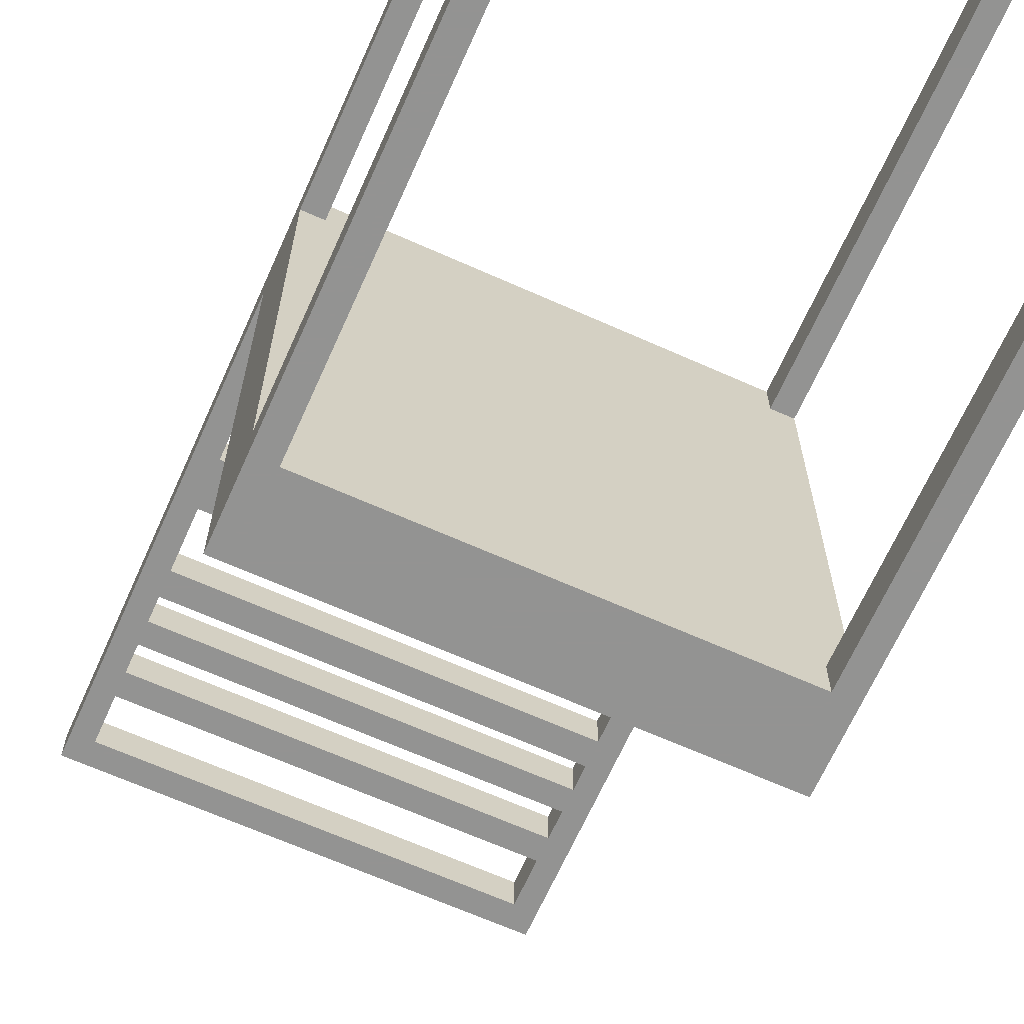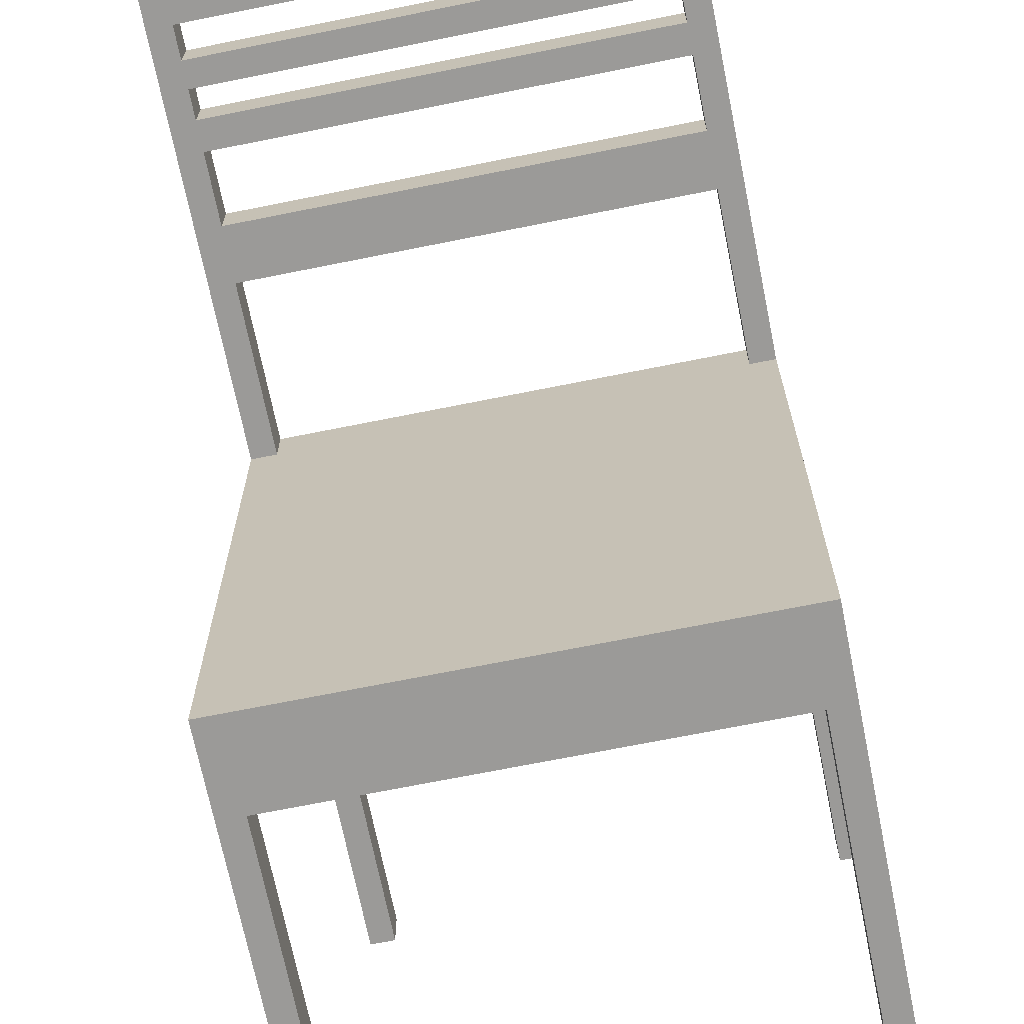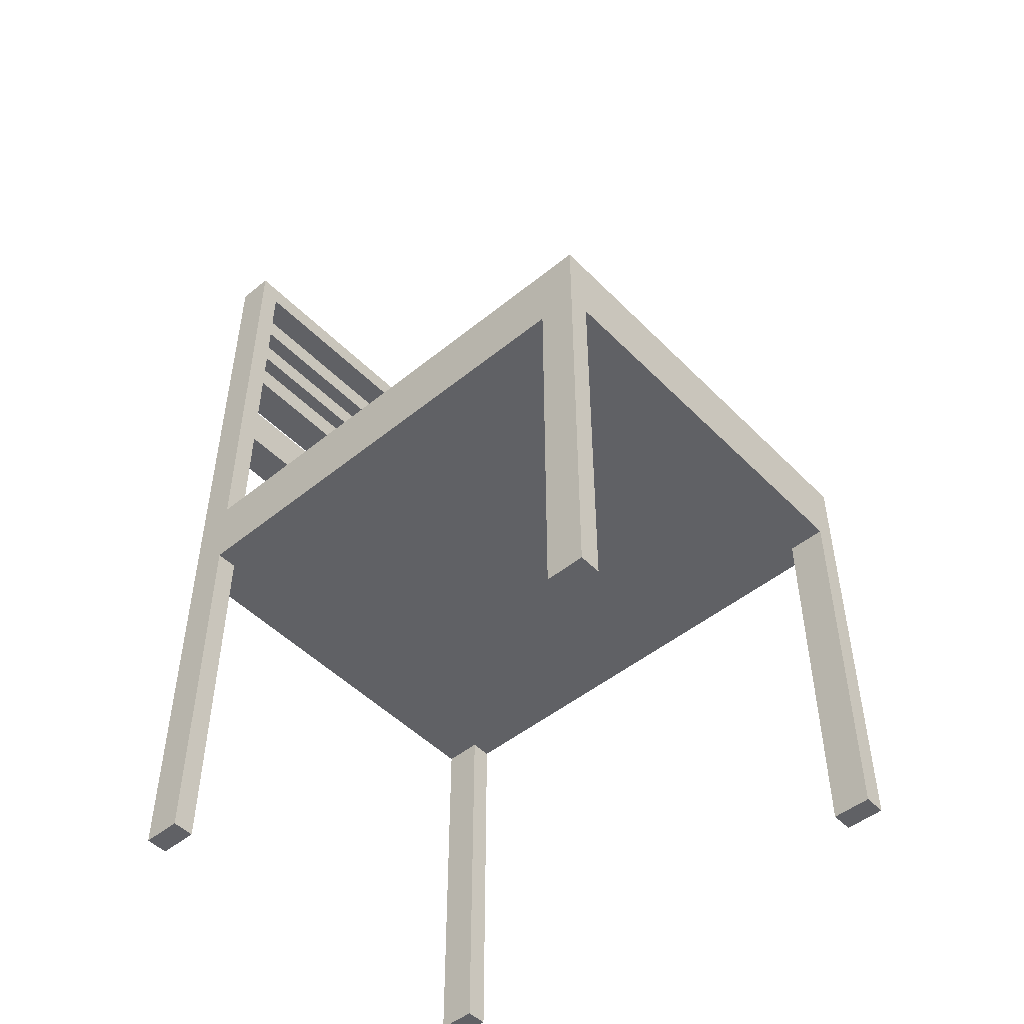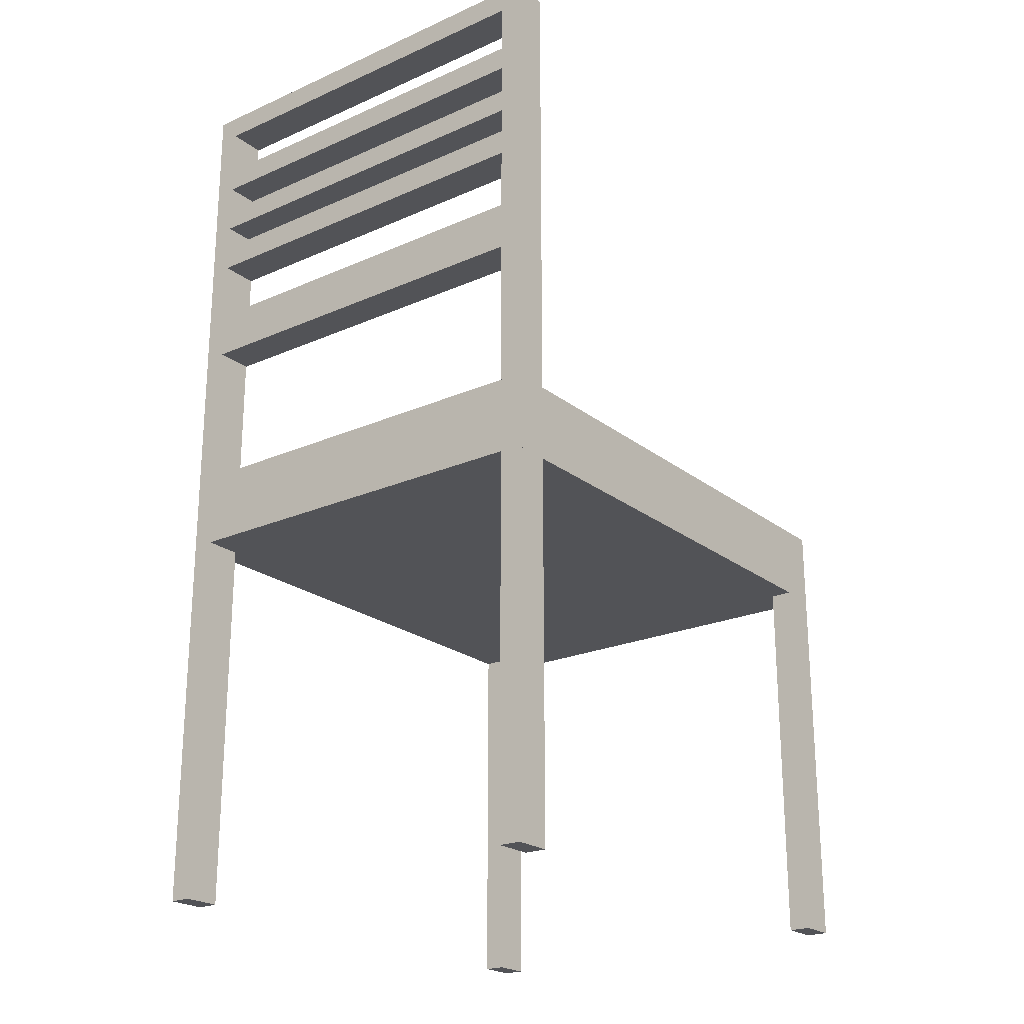
<metadata>
{"format":"obj","ext":"obj","renderer":"f3d","projection":"perspective","resolution":1024,"background":"white","views":[{"elev":-66.7,"azim":155.9,"up":"+Y"},{"elev":-69.4,"azim":11.4,"up":"+Y"},{"elev":-49.1,"azim":-48.0,"up":"+Z"},{"elev":-22.4,"azim":-142.7,"up":"+Z"}]}
</metadata>
<code>
v 0.2381 -0.3006 -1e-06
v 0.2143 0.2589 -2e-06
v 0.2143 -0.3006 -1e-06
v 0.2381 0.2589 -2e-06
v 0.2381 -0.3006 -1e-06
v 0.2143 0.2589 -2e-06
v 0.2381 0.2589 -2e-06
v 0.2143 -0.3006 -1e-06
v -0.2143 -0.3006 -1e-06
v -0.2381 -0.2589 -1e-06
v -0.2143 0.2589 -2e-06
v -0.2143 0.3006 -2e-06
v 0.2143 0.3006 -2e-06
v 0.2143 0.3006 -2e-06
v -0.2143 0.3006 -2e-06
v -0.2143 -0.3006 -1e-06
v -0.2381 -0.2589 -1e-06
v -0.2381 0.2589 -2e-06
v -0.2381 0.2589 -2e-06
v 0.2381 0.2589 -2e-06
v 0.2143 0.3006 -2e-06
v 0.2143 0.2589 -2e-06
v 0.2381 0.3006 -2e-06
v 0.2143 0.3006 -2e-06
v 0.2381 0.3006 -0.08334
v 0.2381 0.2589 -0.08334
v -0.2143 0.3006 -0.08334
v -0.2381 0.2589 -0.08334
v -0.2381 -0.2589 -0.08334
v 0.2143 -0.3006 -0.08334
v 0.2381 -0.2589 -0.08334
v -0.2381 0.3006 0.5
v -0.2143 0.3006 -2e-06
v -0.2143 0.3006 0.2148
v -0.2143 0.3006 0.3633
v 0.2381 0.3006 0.5
v 0.2143 0.3006 0.25
v 0.2143 0.3006 0.4215
v -0.2381 0.2589 -2e-06
v 0.2143 0.2589 0.258
v 0.2143 0.2589 0.4215
v -0.2143 0.2589 -2e-06
v -0.2381 0.3006 -2e-06
v -0.2381 0.2589 -2e-06
v -0.2143 0.3006 -2e-06
v 0.2143 -0.3006 -1e-06
v -0.2143 -0.3006 -0.08334
v -0.2143 -0.3006 -1e-06
v -0.2381 0.2589 -2e-06
v -0.2381 -0.2589 -1e-06
v -0.2143 0.3006 -2e-06
v 0.2143 0.3006 -2e-06
v 0.2381 0.2589 -0.08334
v 0.2381 -0.2589 -1e-06
v 0.2381 0.2589 -2e-06
v 0.2381 -0.2589 -1e-06
v 0.2143 -0.3006 -1e-06
v 0.2381 -0.3006 -0.5
v 0.2381 -0.2589 -0.5
v -0.2143 -0.2589 -1e-06
v -0.2381 -0.3006 -1e-06
v -0.2143 -0.3006 -0.5
v -0.2381 -0.3006 -0.5
v -0.2143 0.3006 -2e-06
v -0.2381 0.2589 -2e-06
v -0.2143 0.2589 -0.5
v -0.2381 0.2589 -0.5
v 0.2381 0.3006 -2e-06
v 0.2143 0.2589 -2e-06
v 0.2381 0.2589 -0.5
v 0.2143 0.2589 -0.5
v 0.2381 0.3006 -0.5
v 0.2262 -0.3006 -1e-06
v 0.2381 -0.2693 -1e-06
v 0 0.2798 0.3946
v 0.2262 -0.3006 -1e-06
v 0.2143 0.2589 0.3378
v -0.2143 0.2589 0.3633
v 0.2143 0.3006 0.3241
v -0.2269 -0.003844 -0.08334
v -0.2143 -0.3006 -0.08334
v -0.2143 0.3006 0.3104
v 0.2143 0.3006 0.3633
v 0.2143 0.3006 0.379
v -0.2143 0.3006 -2e-06
v 0.2381 -0.3006 -1e-06
v -0.2381 -0.3006 -1e-06
v 0.2143 0.2589 -2e-06
v -0.2143 0.2589 -2e-06
v 0 0.2589 0.5
v 0.2143 0.2589 0.1621
v 0.2143 0.2589 0.3104
v 0.2143 0.2798 0.379
v 0.2143 0.2798 0.3946
v -0.2381 0.2798 -2e-06
v -0.2262 0.3006 -2e-06
v 0.2143 -0.3006 -0.08334
v -0.2381 -0.2589 -0.08334
v -0.2381 -1e-06 -2e-06
v -0.2381 0.2589 -0.08334
v 0.2143 0.3006 -0.08334
v 0 0.2798 0.3104
v 0.2381 -0.02158 -0.04514
v 0.2381 -1e-06 -0.08334
v 0.2143 -0.2589 -1e-06
v 0.2381 -0.278 -0.2708
v 0.2272 -0.2589 -0.2708
v -0.2381 -0.2589 -1e-06
v -0.2143 -0.2798 -0.25
v -0.2252 -0.2589 -0.2708
v -0.2381 0.3006 -2e-06
v -0.2143 0.2798 -0.25
v -0.2252 0.3006 -0.2708
v 0.2143 0.3006 -2e-06
v 0.2381 0.2815 -0.2708
v 0.2272 0.3006 -0.2708
v 0.2143 0.2798 0.3378
v 0.2143 -0.2589 -0.25
v 0 0.2798 0.3378
v 0.2381 -1e-06 -0.08334
v 0.2277 0.000805 -2e-06
v 0.2262 0.2589 -2e-06
v 0.2381 -1e-06 -2e-06
v 0.2143 0.2798 -2e-06
v 0 0.3006 -2e-06
v -0.1291 -0.2769 -1e-06
v 0 -0.3006 -1e-06
v -0.2381 -0.3006 -1e-06
v -0.2381 -0.2589 -0.25
v 0.2381 0.2589 -2e-06
v 0.2381 -1e-06 -2e-06
v -0.2143 0.2589 0.3946
v -0.2381 -1e-06 -0.08334
v 0.2143 0.2798 0.08103
v -0.2381 0.3006 -2e-06
v -0.2236 0.3006 0.3507
v 0.2143 0.3006 0.1621
v 0.2143 0.3006 0.2818
v -0.2143 0.3006 0.4215
v -0.2381 -0.2589 -0.5
v 0.2237 0.3006 0.3278
v -0.2381 0.3006 -0.08334
v -0.2143 0.3006 -0.25
v -0.2143 -0.3006 -1e-06
v -0.2381 0.2589 -2e-06
v -0.2381 0.278 0.2708
v -0.2381 0.2589 0.5
v 0.2381 0.2589 0.5
v 0 0.2798 0.2148
v 0.2143 0.2798 0.3241
v 0.2143 0.2589 0.3241
v 0.2143 0.2798 0.3633
v 0.2143 0.2589 0.4476
v -0.2143 0.2589 0.2148
v 0.2143 0.2589 0.2818
v 0.2143 0.2589 0.3946
v 0.2143 0.3006 0.2659
v 0.2143 0.2798 0.2659
v 0.2381 -0.2589 -0.08334
v 0.2252 -0.3006 -0.2708
v 0.2143 -0.3006 -0.25
v 0.2143 -0.2798 -0.25
v -0.2381 0.3006 -0.25
v -0.2272 -0.3006 -0.2708
v -0.2381 -0.3006 -0.25
v -0.2381 -0.2815 -0.2708
v -0.2272 0.2589 -0.2708
v -0.2381 0.2589 -0.25
v -0.2381 0.278 -0.2708
v 0.2381 0.2589 -2e-06
v 0.2252 0.2589 -0.2708
v 0.2143 0.2589 -0.25
v 0.2143 0.2798 -0.25
v 0.2143 0.2589 0.4737
v -0.2381 -0.2589 -1e-06
v 0.1208 0.001736 -0.08334
v 0.2381 -0.2589 -0.04167
v 0.2143 0.3006 -0.25
v 0 0.2589 0.3104
v 0.2262 0.2589 -2e-06
v 0.2277 0.000805 -2e-06
v 0.2143 0.03795 -2e-06
v 0 -0.3006 -1e-06
v -0.2381 -0.3006 -1e-06
v -0.06535 0.004092 -2e-06
v -0.2143 0.2798 -2e-06
v 0.2143 -0.01042 -2e-06
v 0.2143 0.2798 -2e-06
v -0.2143 0.2589 -2e-06
v -0.2381 -0.2798 -1e-06
v -0.2262 0.2589 -2e-06
v -0.2381 -1e-06 -2e-06
v 0.2272 0.2815 -2e-06
v 0.2262 0.2589 -2e-06
v 0.01786 0.2815 0.3633
v 0.2143 0.2589 0.08103
v 0.2143 0.3006 0.08103
v 0.2143 0.3006 0.2148
v 0.2143 0.3006 0.2324
v 0.2143 0.3006 0.3104
v 0.2143 0.3006 0.4476
v -0.2381 0.3006 -2e-06
v 0.2381 -0.3006 -0.08334
v 0.2143 -0.3006 -1e-06
v -0.1291 -0.2769 -1e-06
v 0 0.2798 0.1621
v 0.2143 0.2798 0.2148
v 0.2143 0.2589 0.2324
v 0.2143 0.2589 0.3633
v 0.2143 0.2798 0.4476
v 0.2143 0.2798 0.4737
v 0 0.2589 0.2148
v 0.01786 0.278 0.2818
v 0.2143 -0.2589 -0.5
v 0.2143 0.2798 0.4215
v -0.2381 0.3006 -0.5
v 0.2381 -0.2589 -0.25
v 0.2143 0.3006 -0.5
v 0.2381 0.2589 -2e-06
v -0.2143 0.2589 0.2818
v 0 0.2798 0.4737
v 0 0.2798 0.4215
v 0.2143 -0.3006 -0.5
v 0.2143 0.2798 0.2324
v 0.2143 0.2798 0.25
v 0.2381 0.2589 -0.25
v 0.2381 -1e-06 -2e-06
v -0.2143 -0.2589 -0.25
v -0.2143 0.2589 0.3378
v -0.2381 -0.2798 -1e-06
v 0 0.3006 -2e-06
v -0.06535 0.004092 -2e-06
v -0.2381 -1e-06 -2e-06
v -0.2262 0.2589 -2e-06
v 0.2143 0.2798 -2e-06
v 0.2262 0.3006 -2e-06
v 0.2143 0.3006 -0.08334
v 0.2381 0.3006 -2e-06
v 0.2381 0.2798 -0.08334
v -0.2381 -0.3006 -0.08334
v 0.2381 0.02083 -0.08334
v -0.2143 0.3006 -0.08334
v -0.2272 -0.2815 -0.5
v -0.2143 0.2589 0.4215
v 0.2143 0.3006 0.3378
v 0.2143 0.3006 0.3946
v -0.2143 0.2589 0.4737
v 0.2143 0.3006 -2e-06
v 0.2381 0.3006 -2e-06
v 0.2381 0.278 0.2292
v 0.2381 -0.2589 -1e-06
v 0.2236 0.2589 0.359
v -0.2143 0.2589 0.1621
v 0.2143 0.2589 0.2148
v 0.2143 0.2589 0.379
v -0.2272 0.278 -2e-06
v -0.2143 0.2798 -2e-06
v 0.2381 -0.3006 -0.25
v 0.2143 0.2798 0.2818
v -0.2143 -0.3006 -0.25
v -0.2143 0.2589 -0.25
v 0.2381 -0.3006 -1e-06
v 0.2143 0.3006 0.4737
v 0 0.3006 0.5
v -0.2381 0.2589 -0.04167
v 0 0.3006 0.2148
v 0.2381 0.3006 -0.25
v -0.0129 0.2815 0.5
v 0.2143 0.2798 0.3104
v 0 0.3006 0.3104
v 0.2143 0.08631 -2e-06
v 0.2381 0.1002 -0.08334
v -0.2143 0.3006 0.2818
v 0.2143 0.2728 0.108
v 0.2143 0.2867 0.05402
v -0.07143 0.2867 0.1621
v 0.07143 0.2728 0.1621
v -0.2143 0.3006 0.1621
v 0.2143 0.2728 0.4563
v 0.2143 0.2867 0.4389
v 0.2143 0.2728 0.3842
v 0.2143 0.2867 0.3738
v 0.2143 0.2728 0.3287
v 0.2143 0.2867 0.3195
v 0.2143 0.2728 0.2712
v 0.2143 0.2867 0.2606
v 0.2143 0.2728 0.2383
v 0.2143 0.2867 0.2265
v -0.07143 0.2728 0.2148
v 0.07143 0.2867 0.2148
v -0.2143 0.2589 0.3104
v -0.2143 0.3006 0.3378
v -0.2143 0.3006 0.3946
v -0.2143 0.3006 0.4737
v -0.07143 0.2867 0.4737
v 0.07143 0.2728 0.4737
v -0.07143 0.2728 0.4215
v 0.07143 0.2867 0.4215
v -0.07143 0.2867 0.3946
v 0.07143 0.2728 0.3946
v -0.07143 0.2867 0.3378
v 0.07143 0.2728 0.3378
v -0.07143 0.2728 0.3104
v 0.07143 0.2867 0.3104
v 0.2143 -0.2867 -0.3333
v 0.2143 -0.2728 -0.1667
v -0.2143 -0.3006 -1e-06
v -0.2143 -0.2589 -0.5
v -0.2143 0.2589 -2e-06
v -0.2143 0.3006 -0.5
v 0.2143 0.2728 -0.3333
v 0.2143 0.2867 -0.1667
f 1 121 73
f 187 121 2
f 3 121 187
f 4 121 227
f 2 121 122
f 227 121 74
f 181 123 5
f 7 181 180
f 8 181 76
f 181 182 6
f 205 184 9
f 230 205 10
f 184 205 230
f 205 183 3
f 185 205 3
f 11 185 186
f 185 231 12
f 187 185 3
f 13 185 187
f 13 271 124
f 2 271 187
f 6 182 188
f 14 232 125
f 232 182 8
f 125 232 15
f 15 232 189
f 126 232 8
f 127 126 8
f 16 126 127
f 126 190 17
f 128 126 16
f 233 185 18
f 10 185 233
f 18 185 191
f 189 232 234
f 17 232 126
f 232 192 19
f 193 194 20
f 235 193 21
f 22 193 235
f 193 236 21
f 23 193 20
f 25 130 239
f 238 130 25
f 28 80 133
f 27 80 142
f 133 80 29
f 29 80 240
f 240 80 81
f 80 176 81
f 27 176 80
f 25 176 237
f 30 176 203
f 241 176 25
f 31 176 241
f 241 120 31
f 25 272 241
f 26 272 239
f 278 135 32
f 135 278 33
f 136 278 32
f 34 137 278
f 273 136 82
f 292 83 245
f 35 83 292
f 139 136 32
f 293 136 139
f 139 246 293
f 294 139 32
f 32 263 294
f 249 197 137
f 249 141 36
f 198 137 266
f 266 137 34
f 37 141 199
f 138 141 157
f 200 138 270
f 270 138 82
f 245 36 79
f 84 36 83
f 246 36 84
f 38 36 246
f 38 246 139
f 201 36 38
f 263 36 201
f 36 263 264
f 264 263 32
f 249 250 219
f 219 250 148
f 148 250 36
f 36 250 249
f 142 85 27
f 86 203 251
f 177 203 31
f 251 203 177
f 203 204 30
f 87 240 144
f 29 87 175
f 202 142 145
f 265 142 28
f 145 142 265
f 196 134 88
f 91 274 196
f 197 134 137
f 248 275 197
f 253 276 206
f 278 276 253
f 137 277 206
f 91 277 137
f 89 33 253
f 32 146 147
f 147 146 39
f 39 146 135
f 135 146 32
f 32 268 264
f 264 268 36
f 36 268 148
f 90 268 147
f 148 268 90
f 219 196 88
f 252 219 148
f 91 219 252
f 91 252 254
f 254 252 208
f 155 252 92
f 92 252 151
f 77 252 209
f 252 255 209
f 156 252 148
f 148 153 41
f 95 256 43
f 44 256 95
f 256 96 43
f 257 256 42
f 45 256 257
f 253 91 154
f 212 91 254
f 154 91 212
f 132 147 78
f 244 247 147
f 90 174 148
f 147 174 90
f 210 211 263
f 153 210 41
f 174 279 153
f 210 215 41
f 201 210 263
f 38 280 201
f 132 156 244
f 244 156 41
f 93 94 246
f 255 93 209
f 156 281 255
f 93 152 209
f 84 93 246
f 83 282 84
f 229 77 78
f 78 77 209
f 150 117 245
f 151 150 92
f 77 283 151
f 150 269 92
f 79 150 245
f 200 284 79
f 220 155 291
f 179 155 92
f 291 155 179
f 158 259 138
f 155 285 40
f 158 225 40
f 157 158 138
f 37 286 157
f 224 225 37
f 208 224 254
f 40 287 208
f 224 207 254
f 199 224 37
f 198 288 199
f 149 212 254
f 34 289 149
f 154 289 34
f 149 266 34
f 254 290 149
f 198 290 207
f 247 295 221
f 294 295 247
f 263 296 221
f 174 296 211
f 139 297 222
f 244 297 139
f 41 298 222
f 38 298 215
f 132 299 75
f 293 299 132
f 246 300 75
f 156 300 94
f 195 78 209
f 78 195 35
f 195 83 35
f 83 195 152
f 229 301 119
f 292 301 229
f 245 302 119
f 77 302 117
f 102 179 92
f 82 303 102
f 291 303 82
f 102 270 82
f 92 304 102
f 200 304 269
f 273 213 220
f 213 155 220
f 155 213 259
f 48 97 46
f 98 99 49
f 51 101 242
f 52 101 51
f 103 104 53
f 103 131 54
f 55 103 53
f 262 105 56
f 105 262 57
f 258 106 58
f 262 106 258
f 217 106 56
f 59 106 217
f 160 161 57
f 223 160 58
f 160 258 58
f 161 162 57
f 223 305 161
f 118 162 214
f 105 306 118
f 107 217 56
f 107 118 214
f 223 59 214
f 59 223 58
f 307 108 60
f 108 307 61
f 260 109 62
f 228 109 60
f 164 165 61
f 63 164 62
f 164 260 62
f 165 166 61
f 63 166 165
f 129 166 140
f 108 166 129
f 110 228 60
f 110 129 140
f 63 243 140
f 243 308 140
f 308 243 62
f 309 111 64
f 111 309 65
f 261 112 66
f 143 112 64
f 167 168 65
f 67 167 66
f 167 261 66
f 168 169 65
f 67 169 168
f 163 169 216
f 111 169 163
f 113 143 64
f 310 113 216
f 113 163 216
f 67 310 216
f 170 114 68
f 114 170 69
f 226 115 70
f 170 115 226
f 267 115 68
f 72 115 267
f 171 172 69
f 71 171 70
f 171 226 70
f 172 173 69
f 71 311 172
f 178 173 218
f 114 312 178
f 116 267 68
f 72 116 218
f 116 178 218
f 71 72 218
f 3 73 121
f 1 74 121
f 4 122 121
f 6 180 181
f 7 123 181
f 8 182 181
f 5 76 181
f 9 183 205
f 12 186 185
f 13 231 185
f 13 187 271
f 2 124 271
f 14 188 182
f 14 182 232
f 128 190 126
f 10 205 185
f 11 191 185
f 19 234 232
f 17 192 232
f 22 194 193
f 23 236 193
f 25 237 238
f 237 24 238
f 26 239 130
f 28 142 80
f 27 237 176
f 30 81 176
f 31 203 176
f 25 239 272
f 26 120 272
f 34 278 136
f 34 136 273
f 273 82 138
f 292 82 136
f 35 292 136
f 293 35 136
f 248 197 249
f 249 137 141
f 137 198 141
f 198 199 141
f 37 157 141
f 138 36 141
f 138 200 36
f 200 79 36
f 245 83 36
f 202 85 142
f 86 204 203
f 81 144 240
f 29 240 87
f 137 134 274
f 196 274 134
f 91 137 274
f 88 134 275
f 197 275 134
f 248 88 275
f 206 276 137
f 278 137 276
f 206 277 253
f 91 253 277
f 253 33 278
f 32 147 268
f 91 196 219
f 40 208 252
f 155 40 252
f 77 151 252
f 156 255 252
f 41 156 148
f 174 153 148
f 44 42 256
f 45 96 256
f 89 253 39
f 39 253 147
f 253 154 147
f 154 220 147
f 220 291 147
f 291 229 147
f 229 78 147
f 132 244 147
f 147 247 174
f 210 279 211
f 153 279 210
f 174 211 279
f 210 280 215
f 201 280 210
f 38 215 280
f 93 281 94
f 255 281 93
f 156 94 281
f 93 282 152
f 84 282 93
f 83 152 282
f 150 283 117
f 151 283 150
f 77 117 283
f 150 284 269
f 79 284 150
f 200 269 284
f 158 285 259
f 40 285 158
f 155 259 285
f 158 286 225
f 157 286 158
f 37 225 286
f 224 287 225
f 208 287 224
f 40 225 287
f 224 288 207
f 199 288 224
f 198 207 288
f 149 289 212
f 154 212 289
f 149 290 266
f 254 207 290
f 198 266 290
f 154 34 220
f 273 220 34
f 229 291 82
f 82 292 229
f 132 78 35
f 35 293 132
f 244 294 247
f 139 294 244
f 221 295 263
f 294 263 295
f 221 296 247
f 263 211 296
f 174 247 296
f 222 297 41
f 244 41 297
f 222 298 139
f 41 215 298
f 38 139 298
f 75 299 246
f 293 246 299
f 75 300 132
f 246 94 300
f 156 132 300
f 209 152 195
f 119 301 245
f 292 245 301
f 119 302 229
f 245 117 302
f 77 229 302
f 102 303 179
f 291 179 303
f 102 304 270
f 92 269 304
f 200 270 304
f 273 138 213
f 138 259 213
f 48 47 97
f 50 99 98
f 49 100 98
f 54 159 103
f 159 104 103
f 55 131 103
f 262 56 106
f 59 58 106
f 223 161 160
f 57 262 160
f 262 258 160
f 214 162 305
f 161 305 162
f 223 214 305
f 57 162 306
f 118 306 162
f 105 57 306
f 214 59 107
f 59 217 107
f 56 105 107
f 105 118 107
f 60 109 307
f 260 307 109
f 62 109 308
f 228 308 109
f 63 165 164
f 61 307 164
f 307 260 164
f 63 140 166
f 108 61 166
f 140 308 110
f 308 228 110
f 60 108 110
f 108 129 110
f 63 62 243
f 64 112 309
f 261 309 112
f 66 112 310
f 143 310 112
f 67 168 167
f 65 309 167
f 309 261 167
f 67 216 169
f 111 65 169
f 310 143 113
f 64 111 113
f 111 163 113
f 67 66 310
f 170 68 115
f 72 70 115
f 71 172 171
f 69 170 171
f 170 226 171
f 218 173 311
f 172 311 173
f 71 218 311
f 69 173 312
f 178 312 173
f 114 69 312
f 72 267 116
f 68 114 116
f 114 178 116
f 71 70 72

</code>
